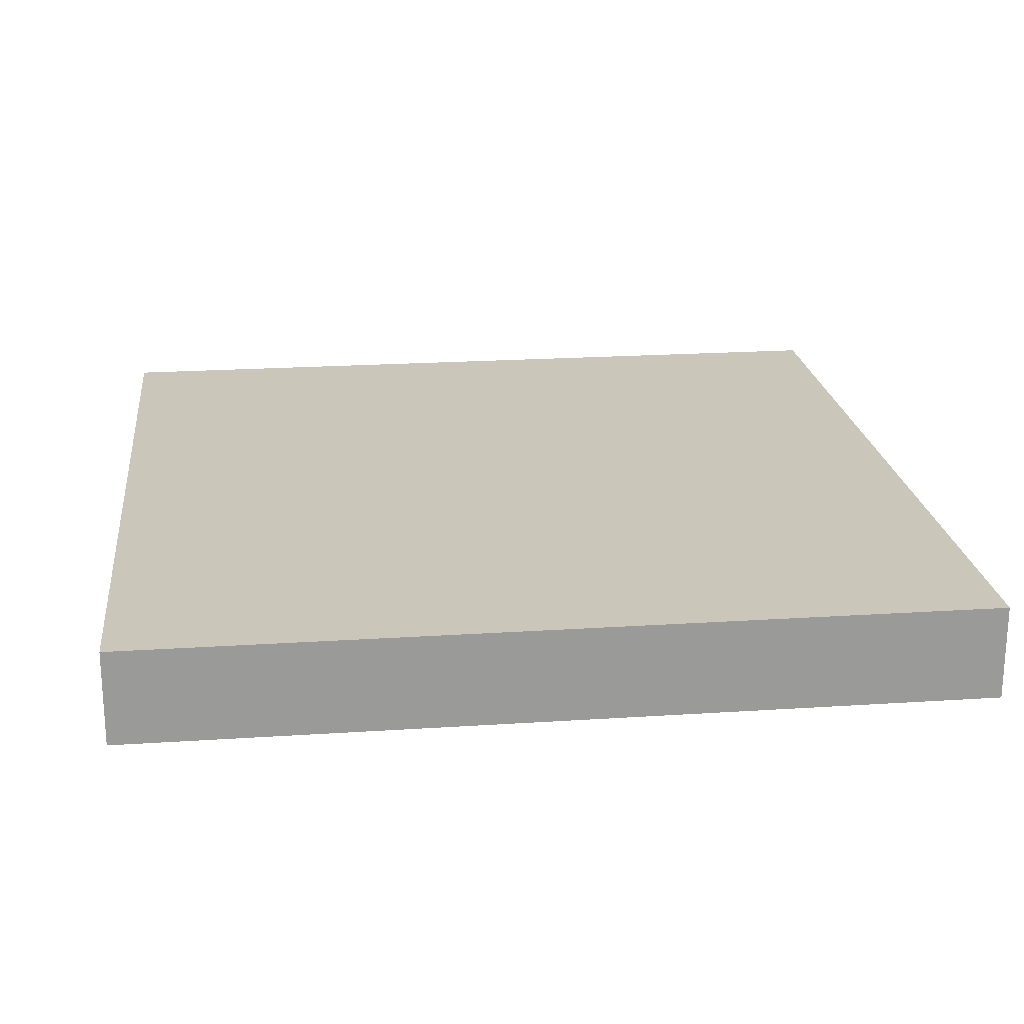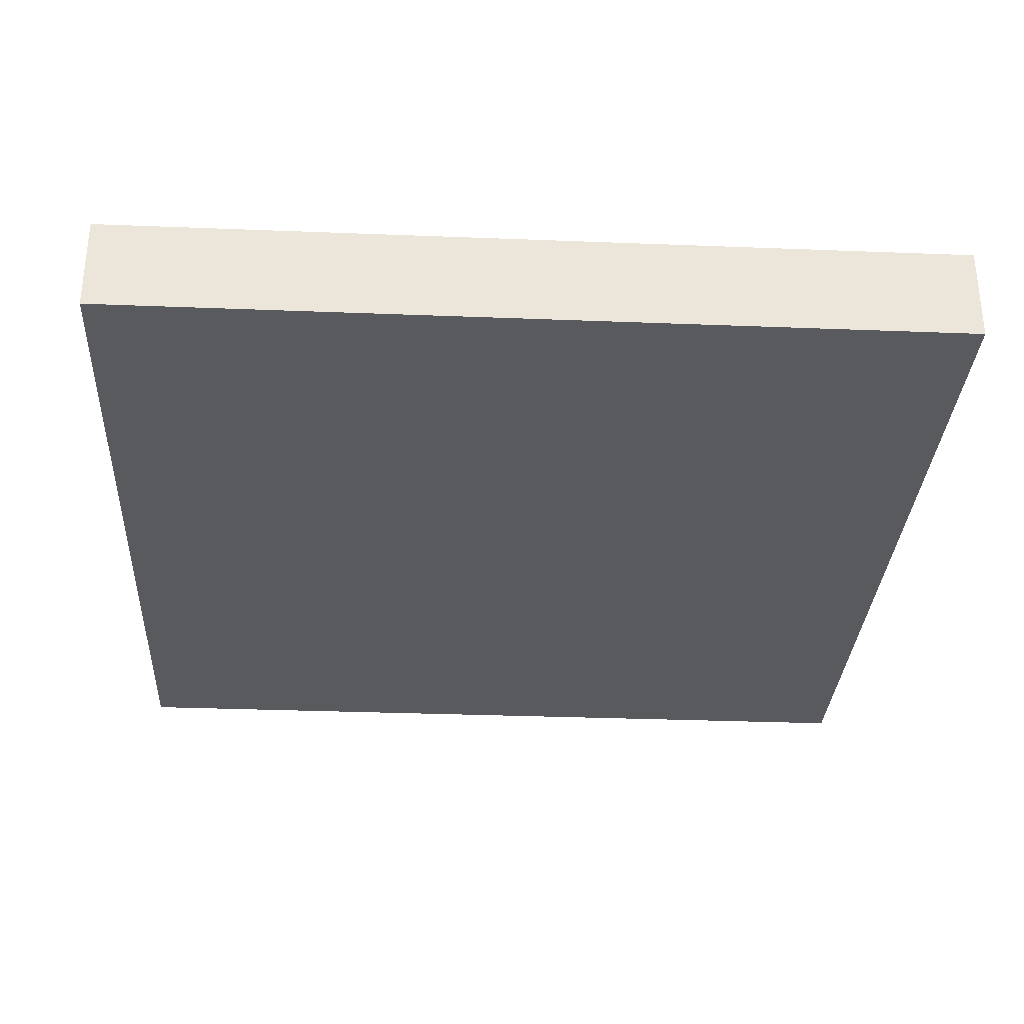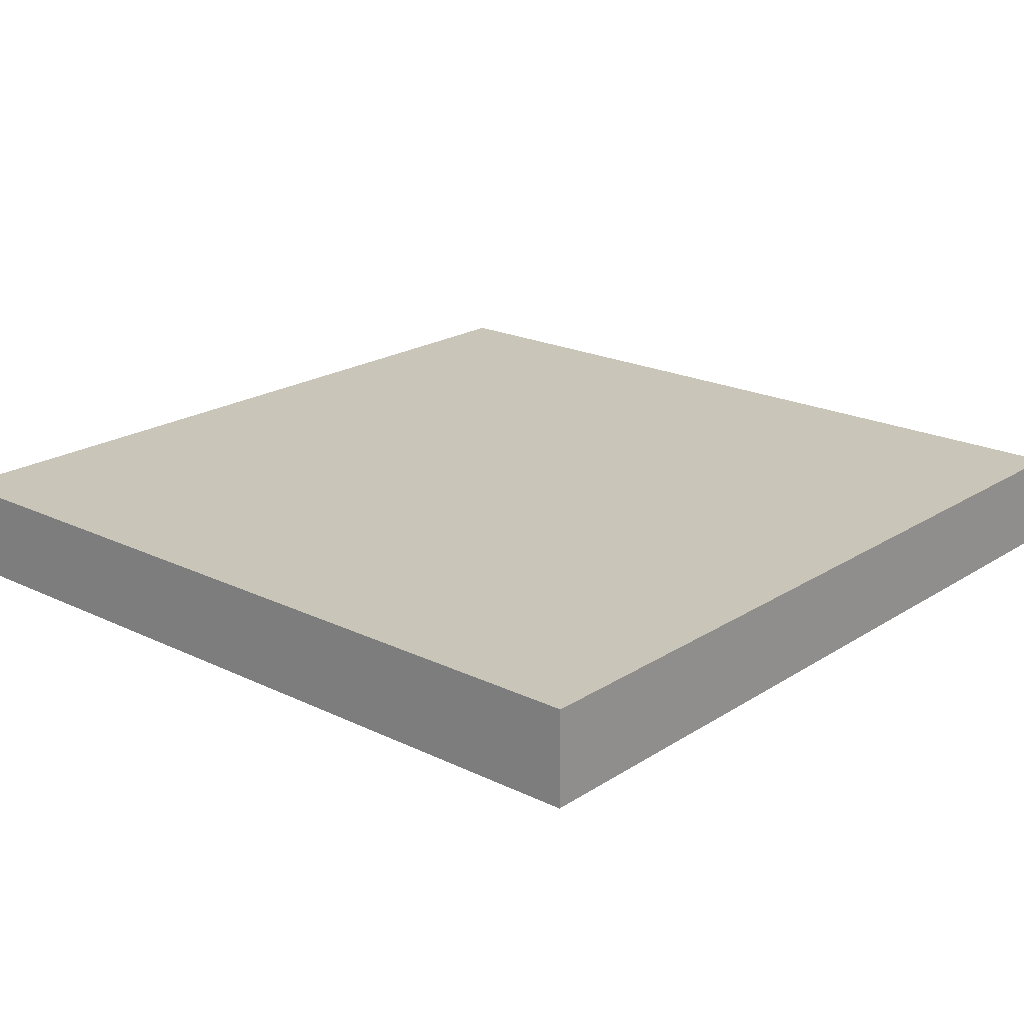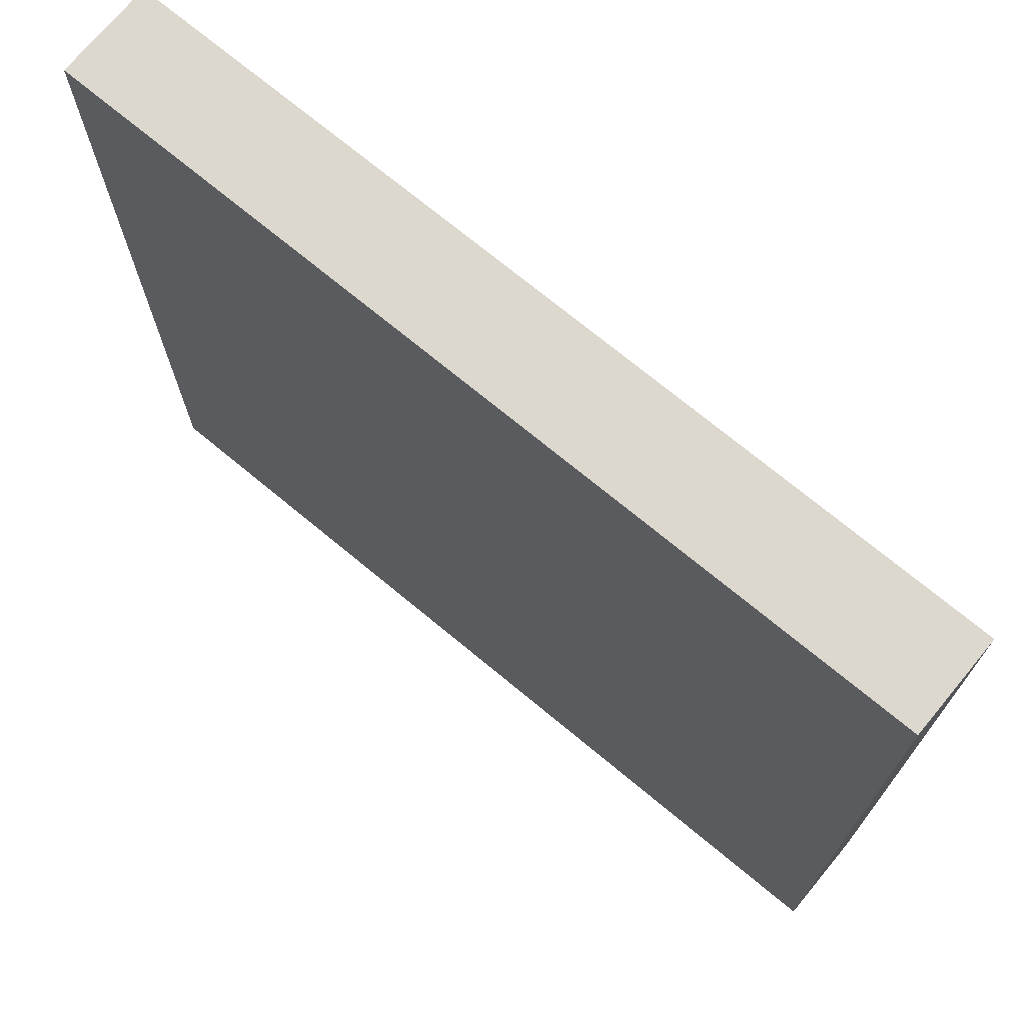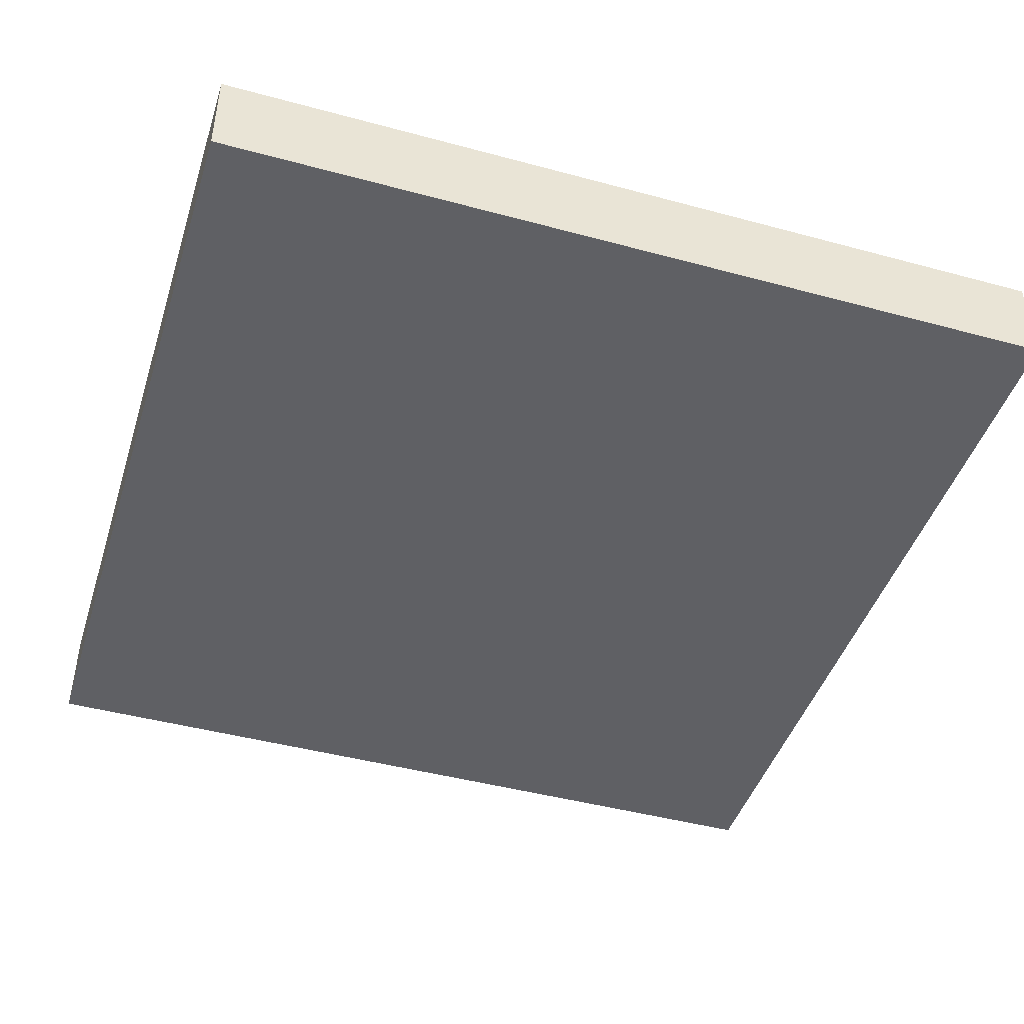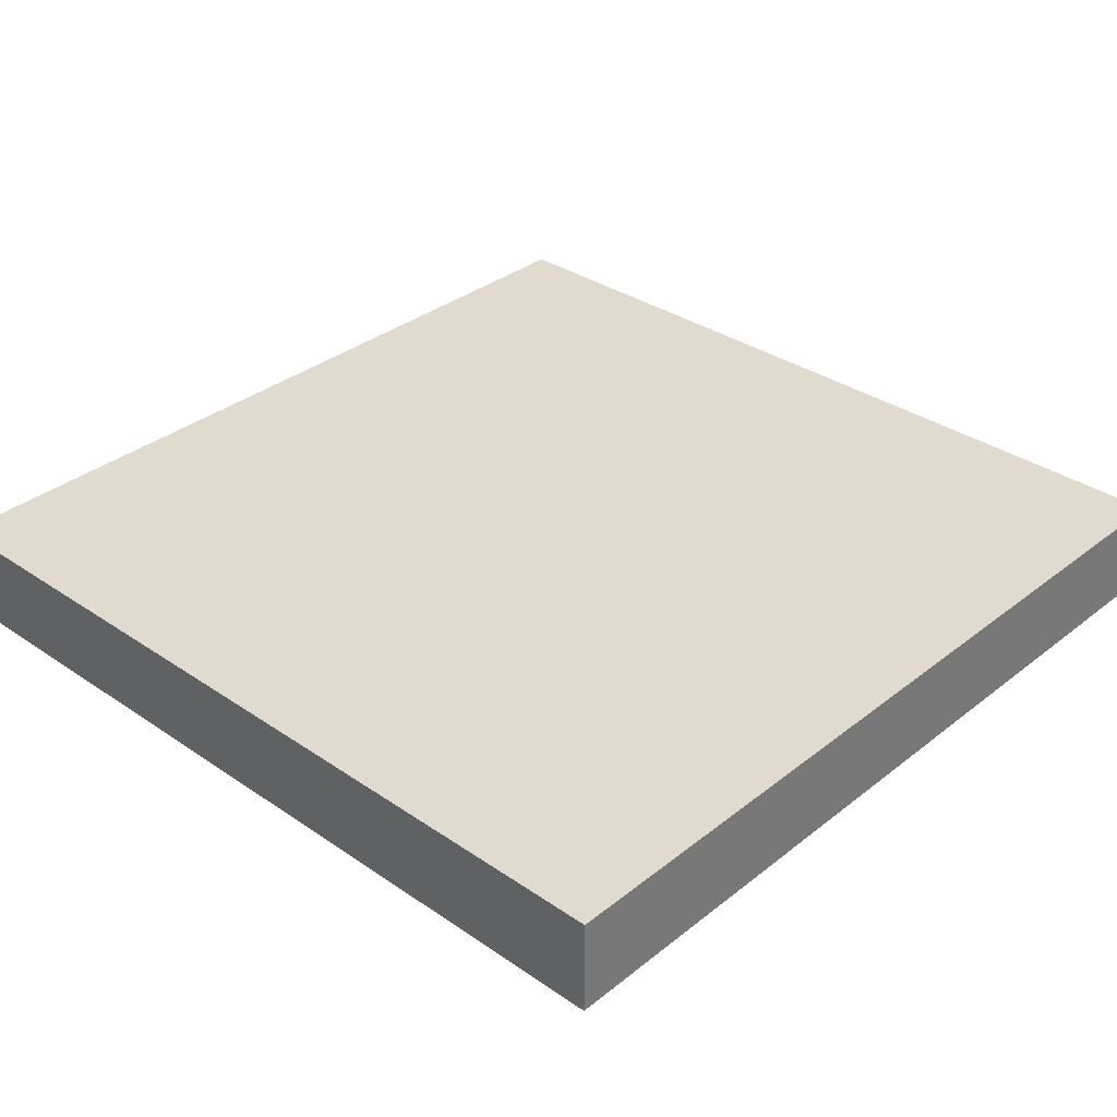
<metadata>
{"format":"obj","ext":"obj","renderer":"f3d","projection":"perspective","resolution":1024,"background":"white","views":[{"elev":21.2,"azim":-6.7,"up":"+Y"},{"elev":-31.4,"azim":-93.2,"up":"+Y"},{"elev":20.6,"azim":-138.9,"up":"+Y"},{"elev":72.3,"azim":-140.4,"up":"+Z"},{"elev":-45.0,"azim":-17.4,"up":"+Y"},{"elev":33.5,"azim":-137.0,"up":"+Y"}]}
</metadata>
<code>
g Body7
v 0 10 90
v 90 10 90
v 90 10 0
v 0 10 0
v 90 0 0
v 90 0 90
v 0 0 90
v 0 0 0
f 1 2 4
f 4 2 3
f 6 7 5
f 5 7 8
f 3 2 5
f 5 2 6
f 4 3 8
f 8 3 5
f 4 8 1
f 1 8 7
f 2 1 6
f 6 1 7

</code>
